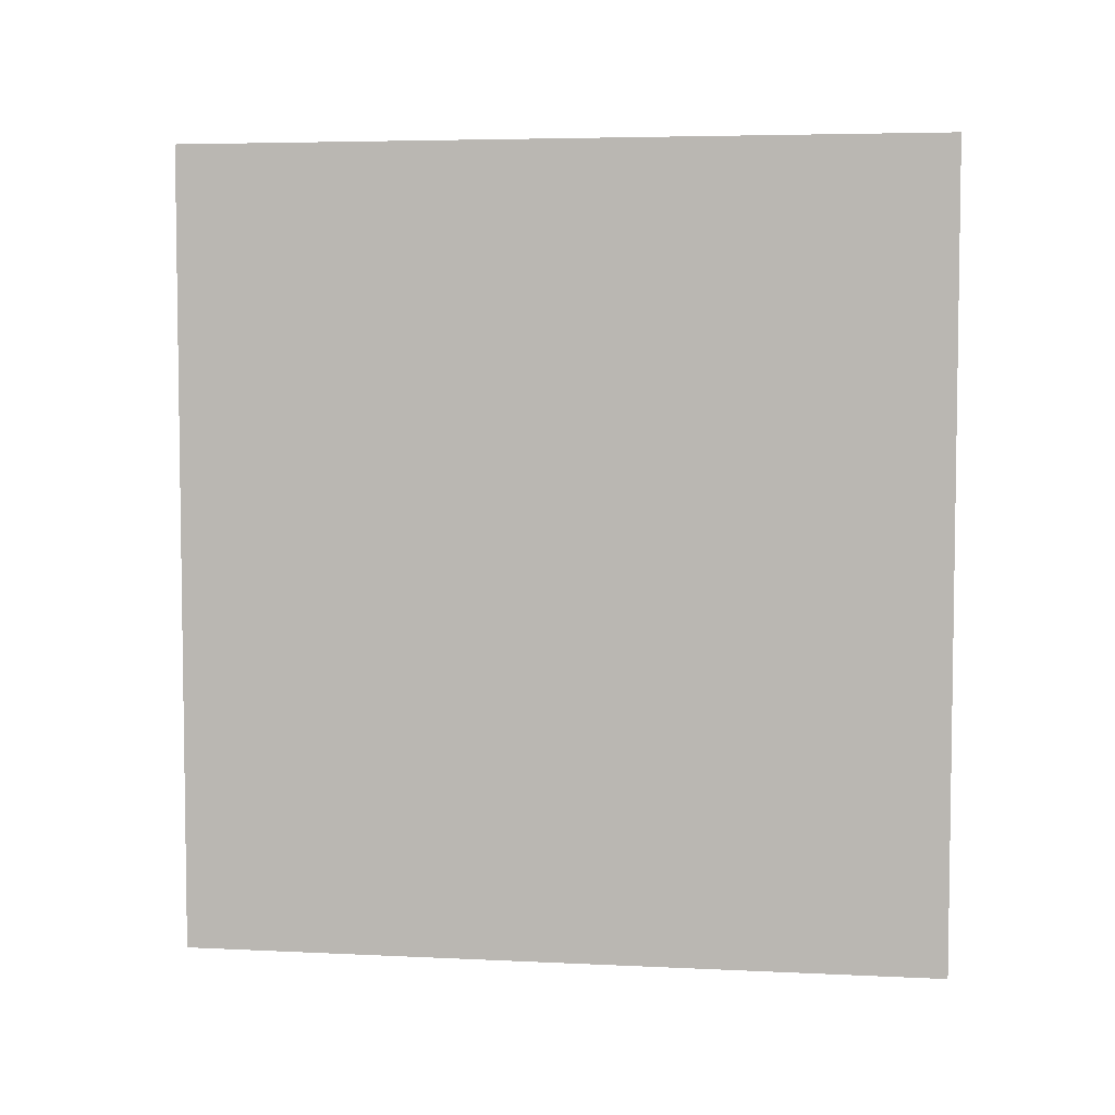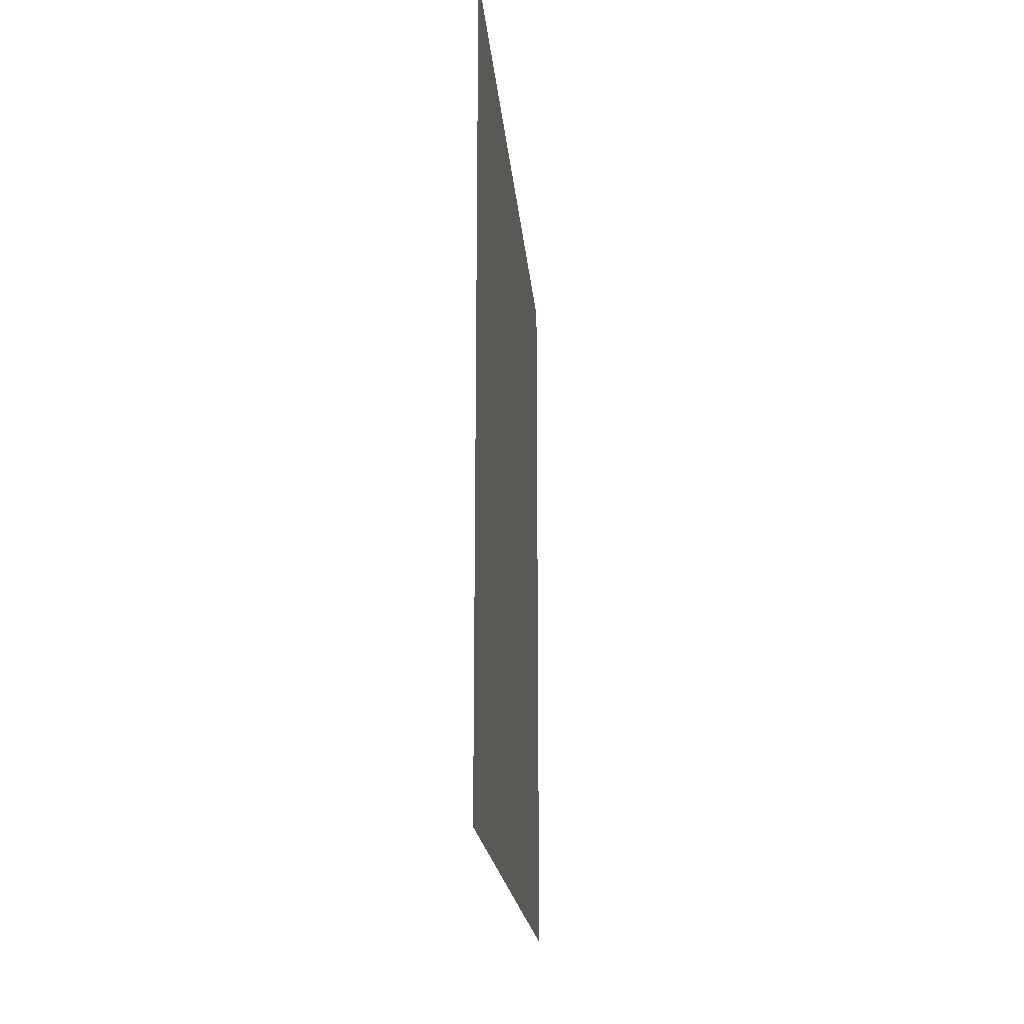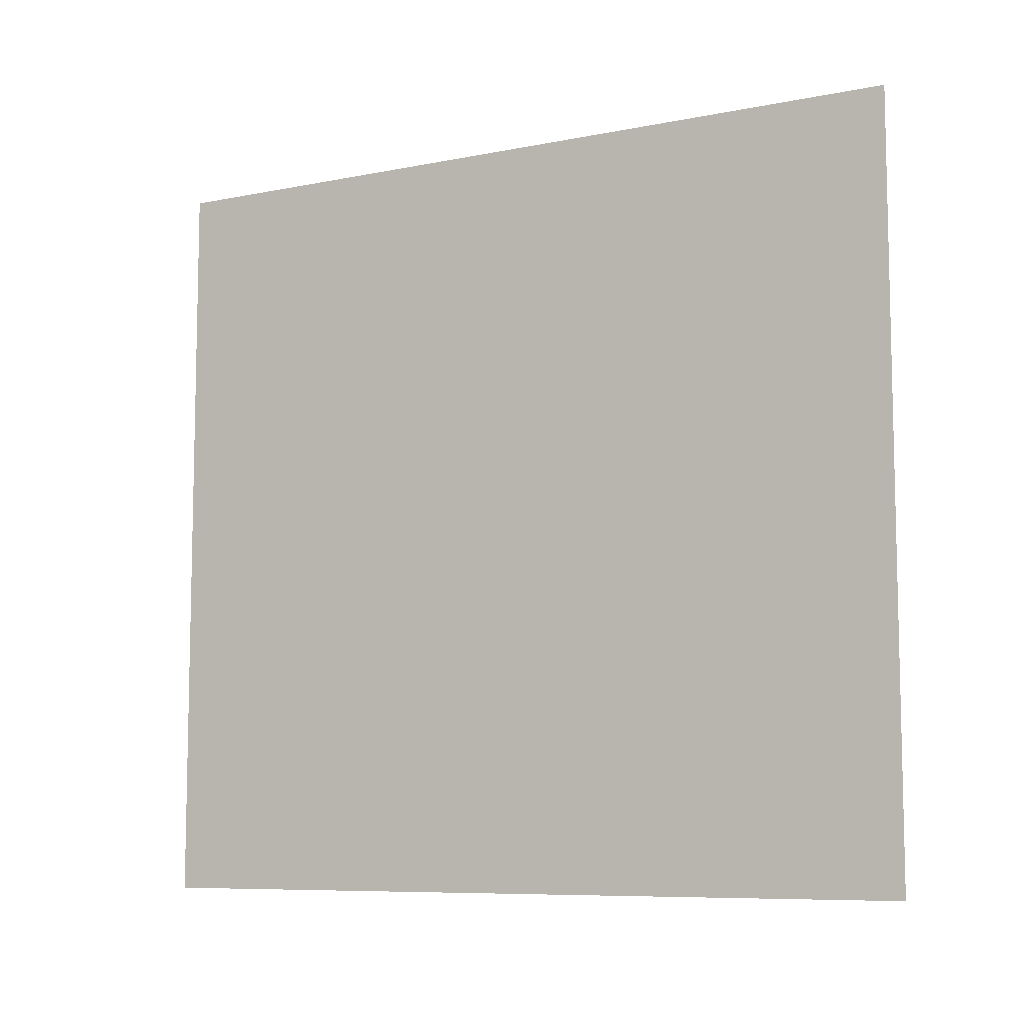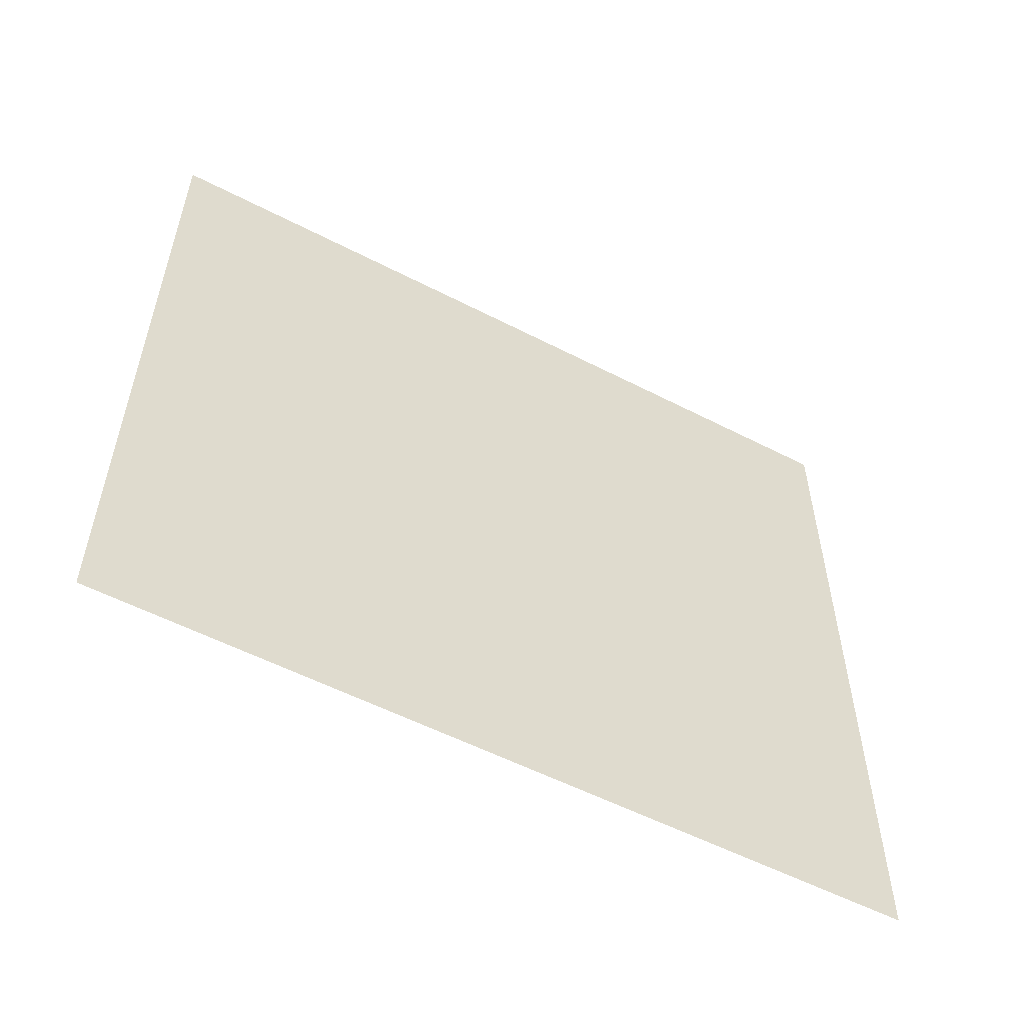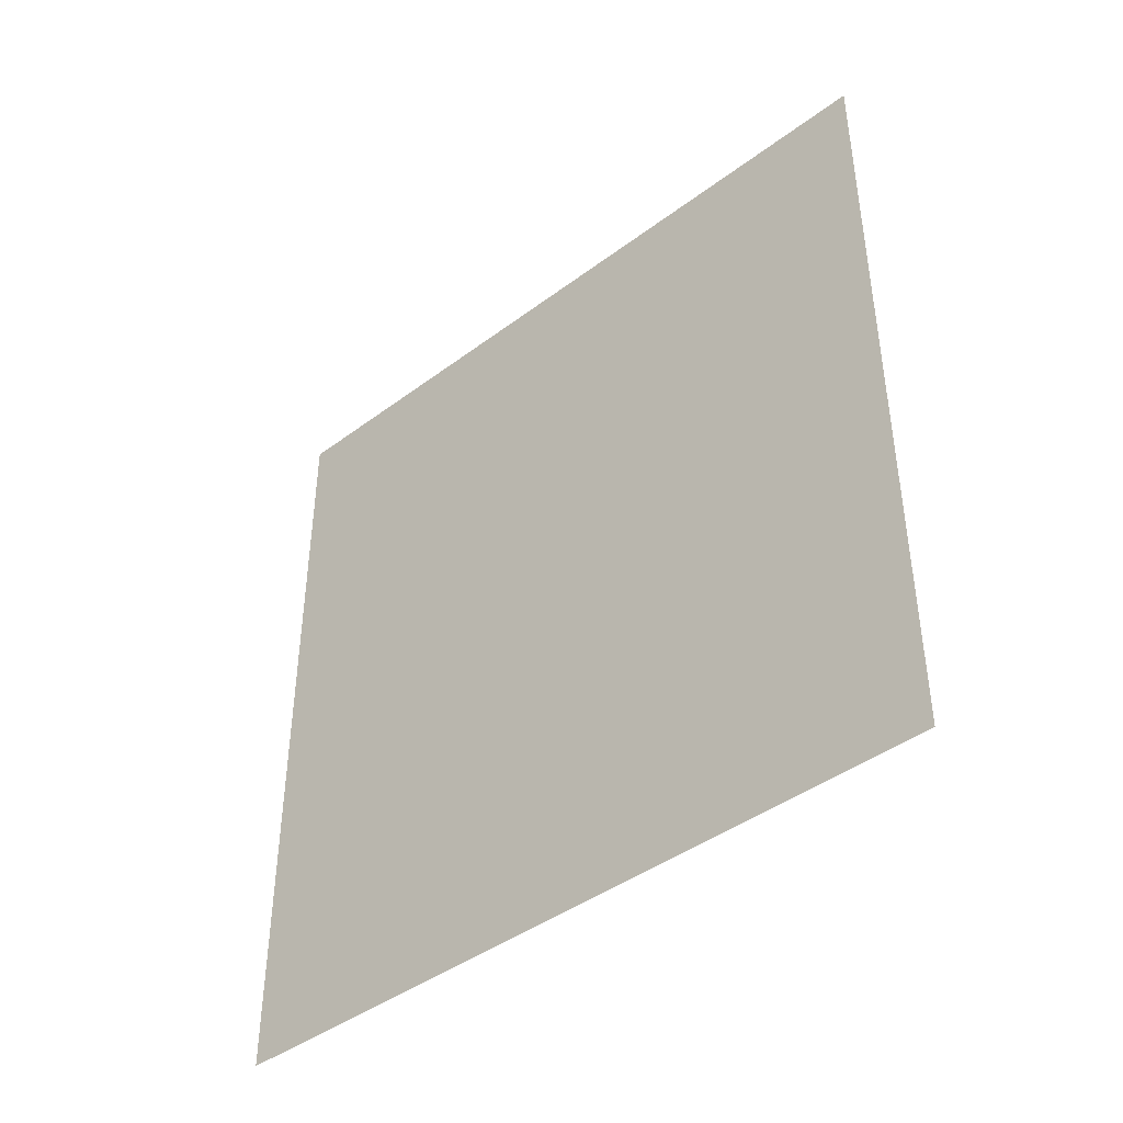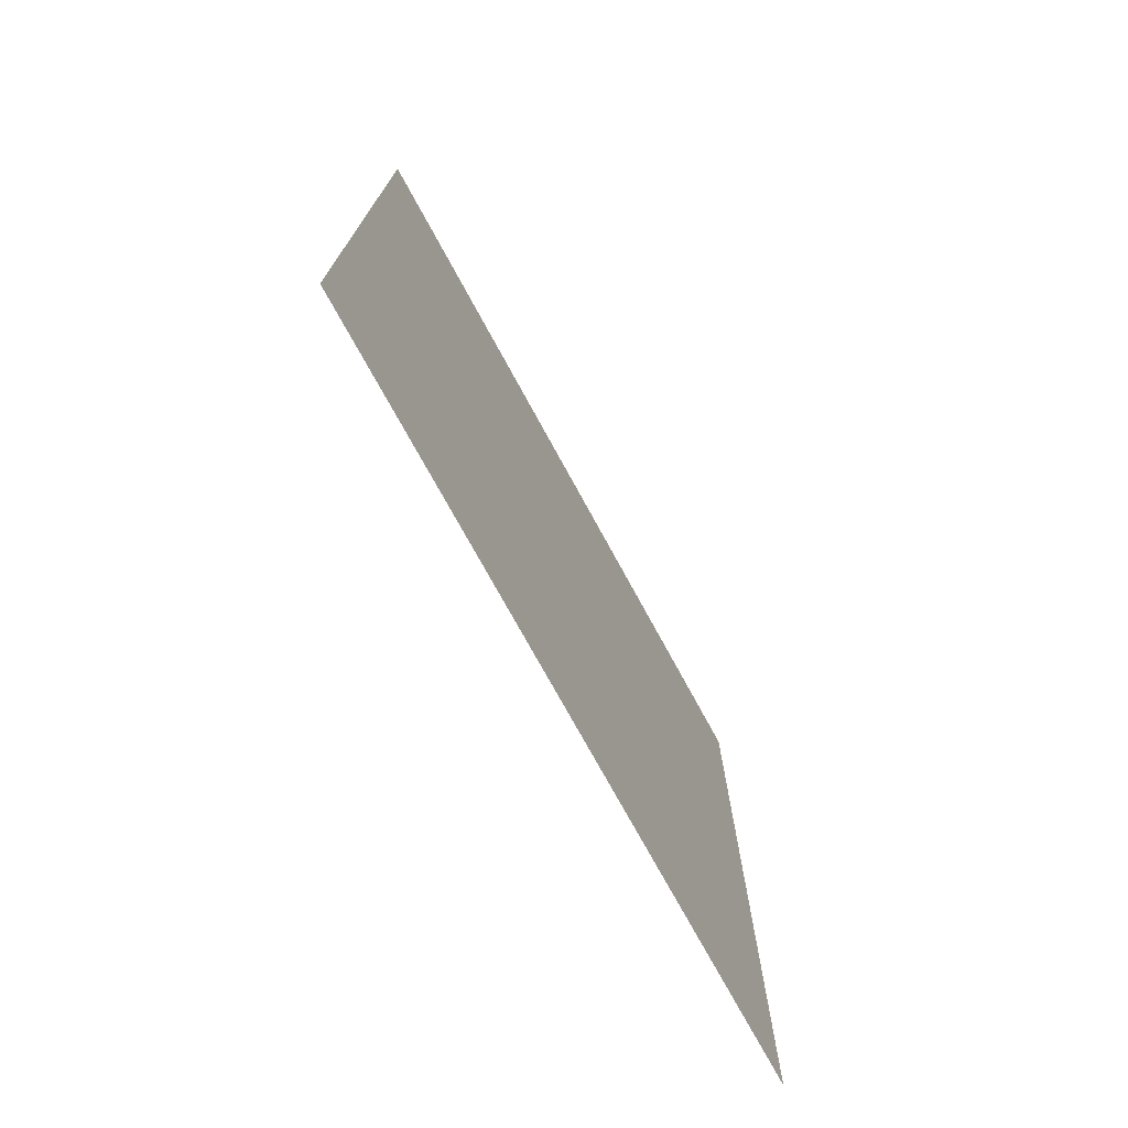
<metadata>
{"format":"obj","ext":"obj","renderer":"f3d","projection":"perspective","resolution":1024,"background":"white","views":[{"elev":5.1,"azim":98.7,"up":"+Z"},{"elev":-19.0,"azim":4.8,"up":"+Z"},{"elev":-8.3,"azim":118.9,"up":"+Y"},{"elev":-55.5,"azim":-118.5,"up":"+Y"},{"elev":-42.5,"azim":-48.2,"up":"+Z"},{"elev":-73.9,"azim":-151.4,"up":"+Z"}]}
</metadata>
<code>
v 0 0.3428 0.3628
v 0 -0.3428 0.3628
v 0 0.3428 -0.3628
v 0 -0.3428 -0.3628
g CAVESPIDERWEB01
o CAVESPIDERWEB010
f 1 2 3
f 4 3 2

</code>
